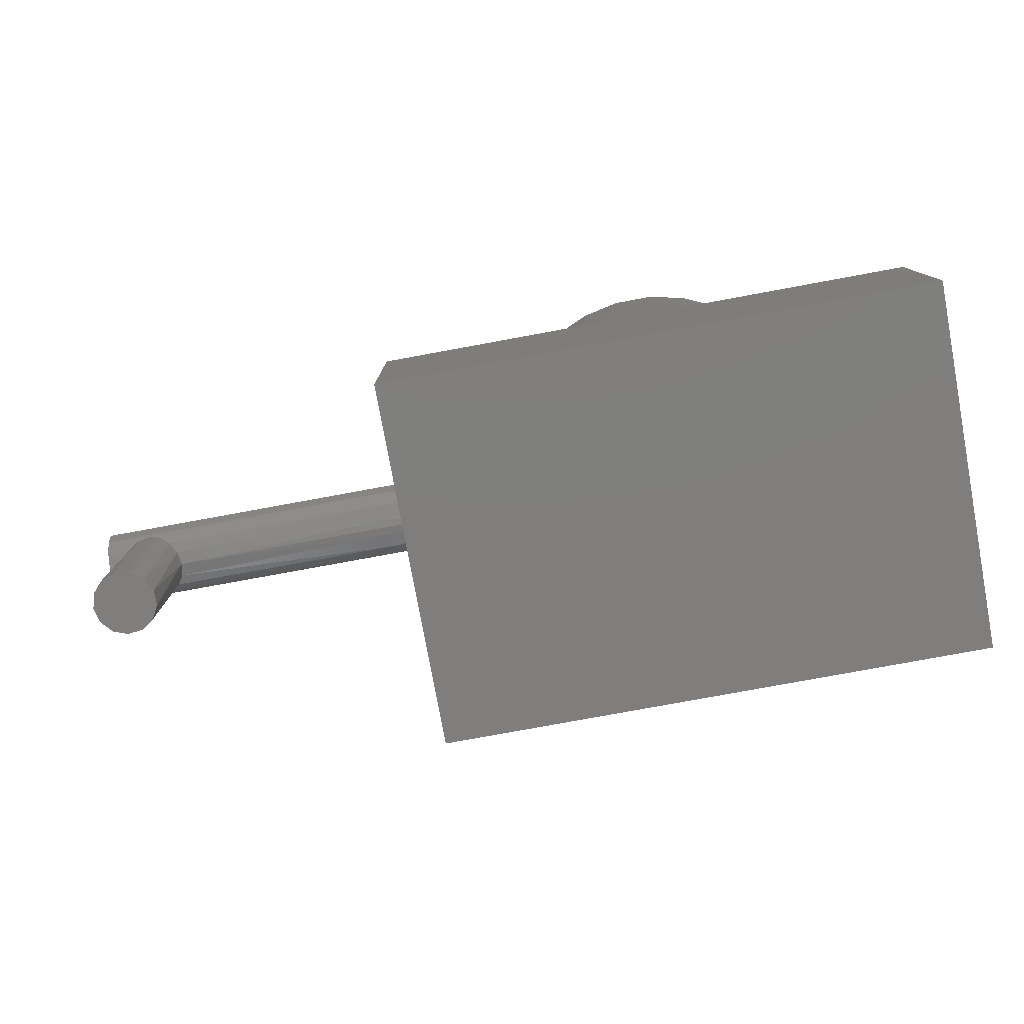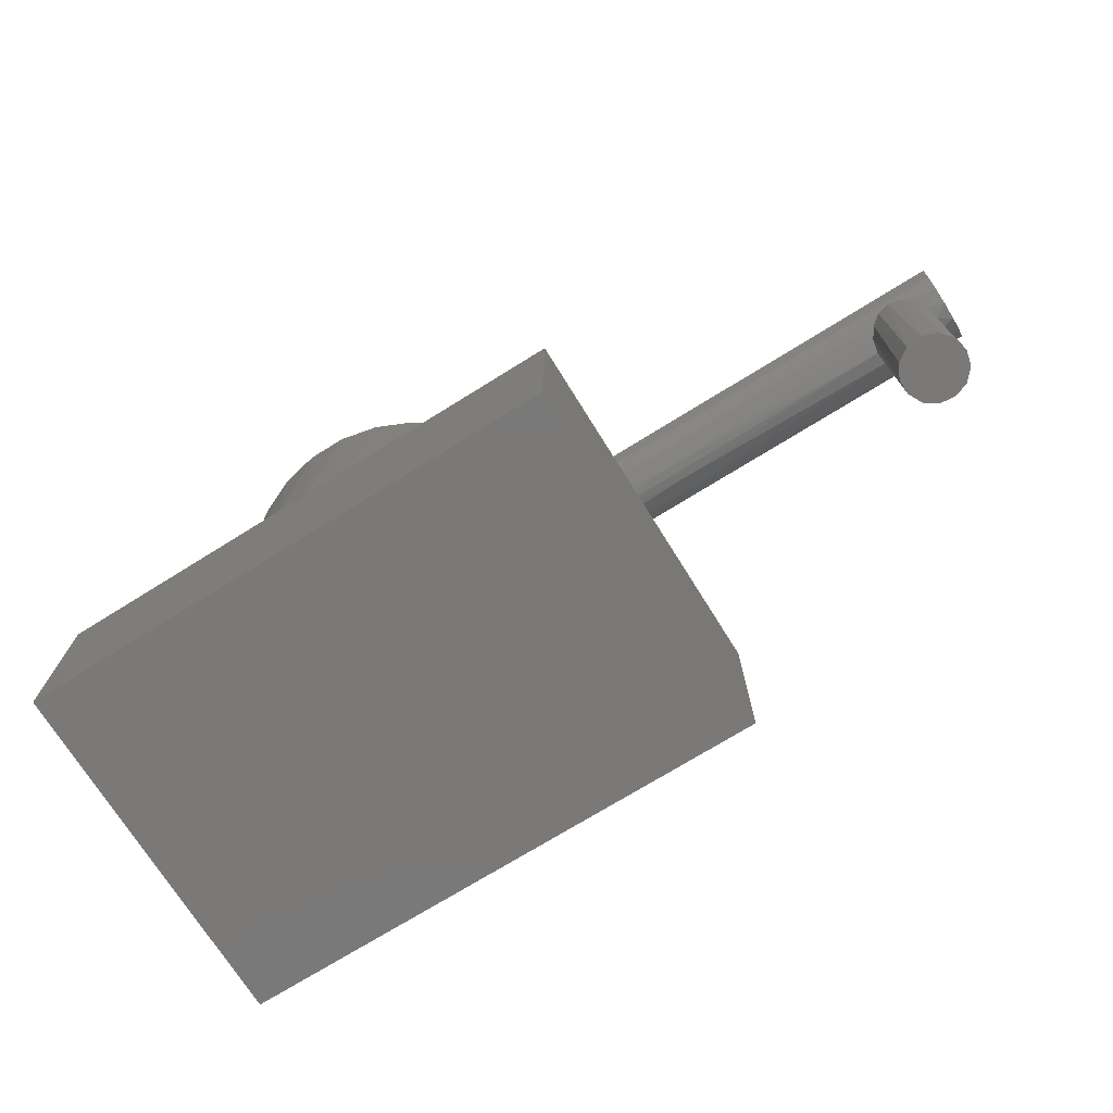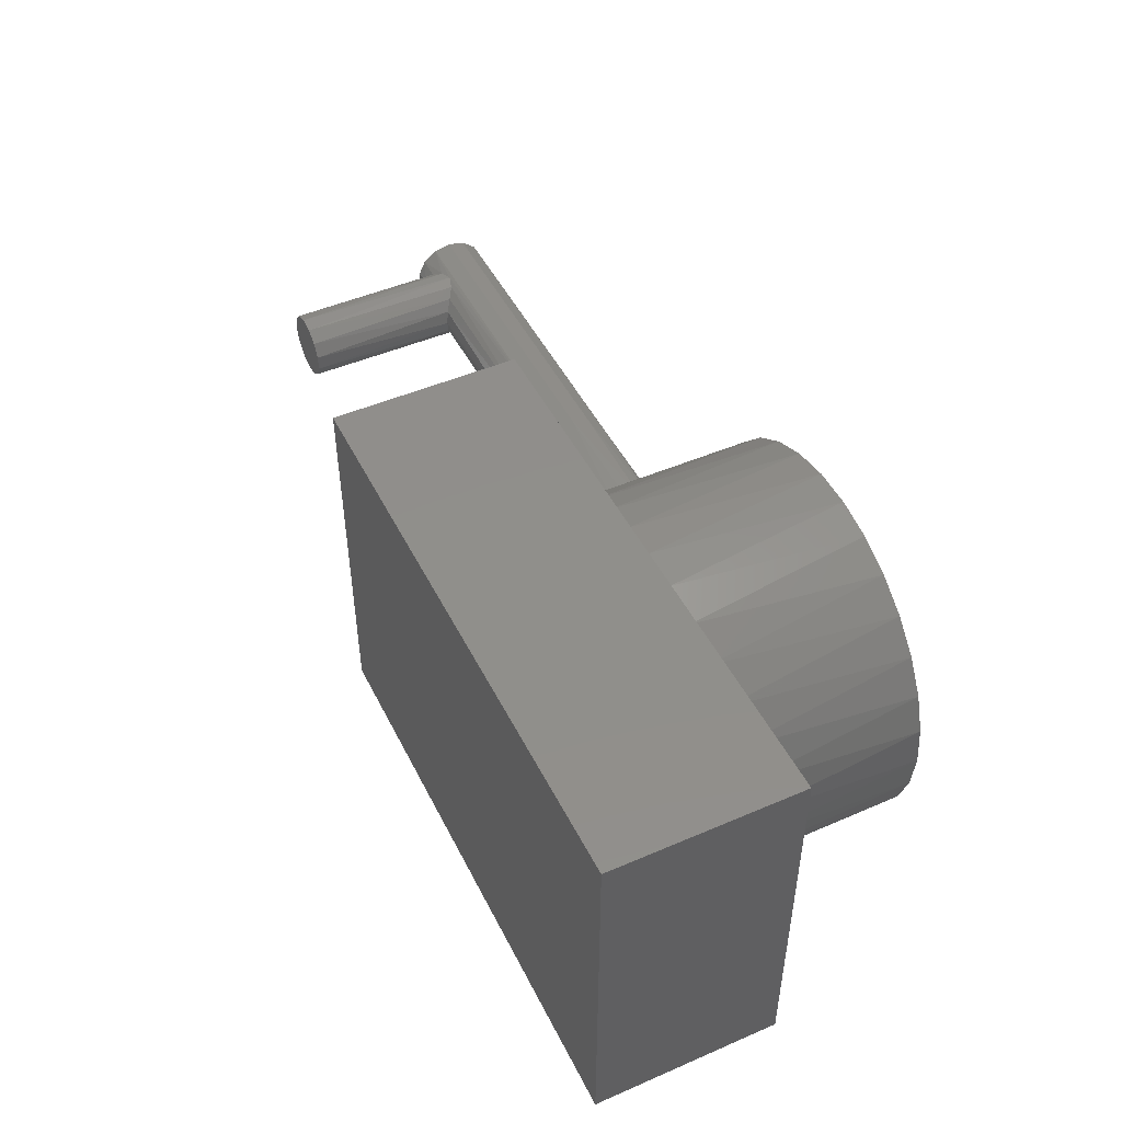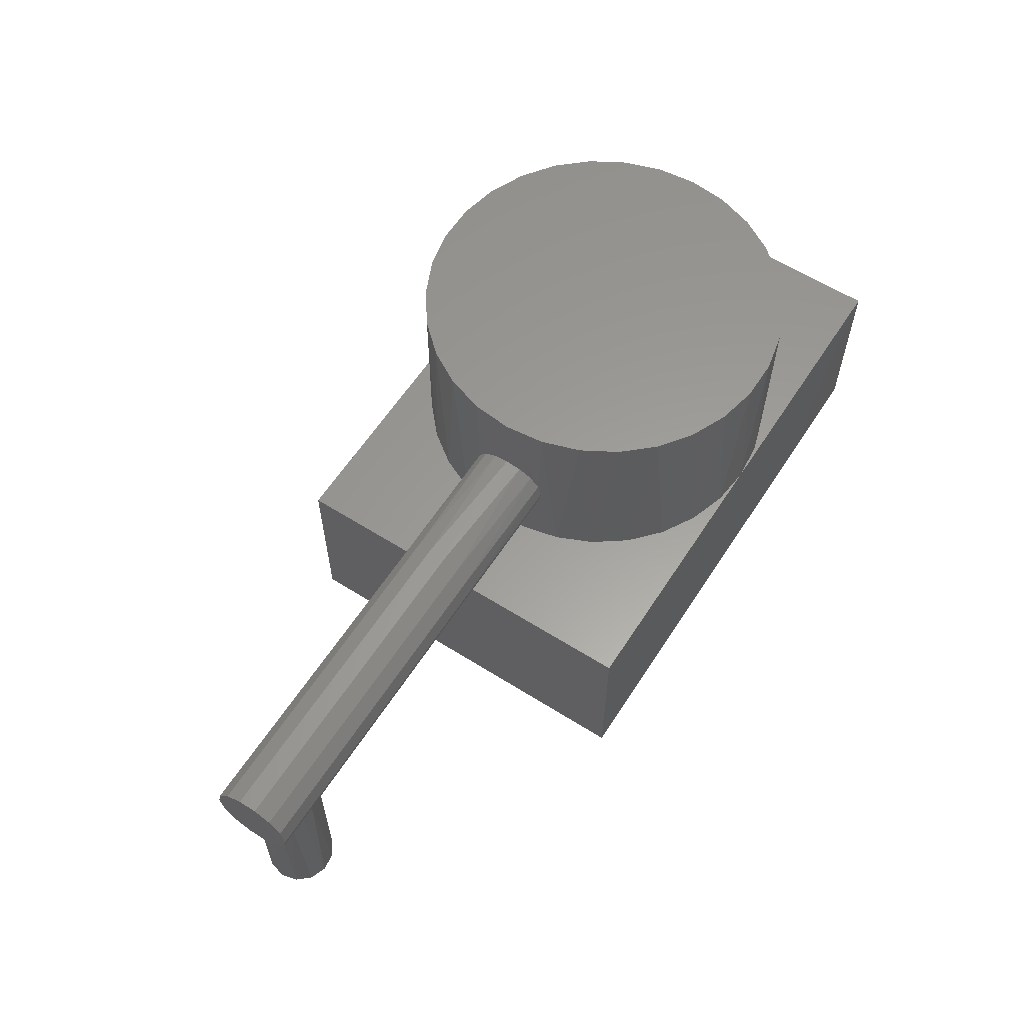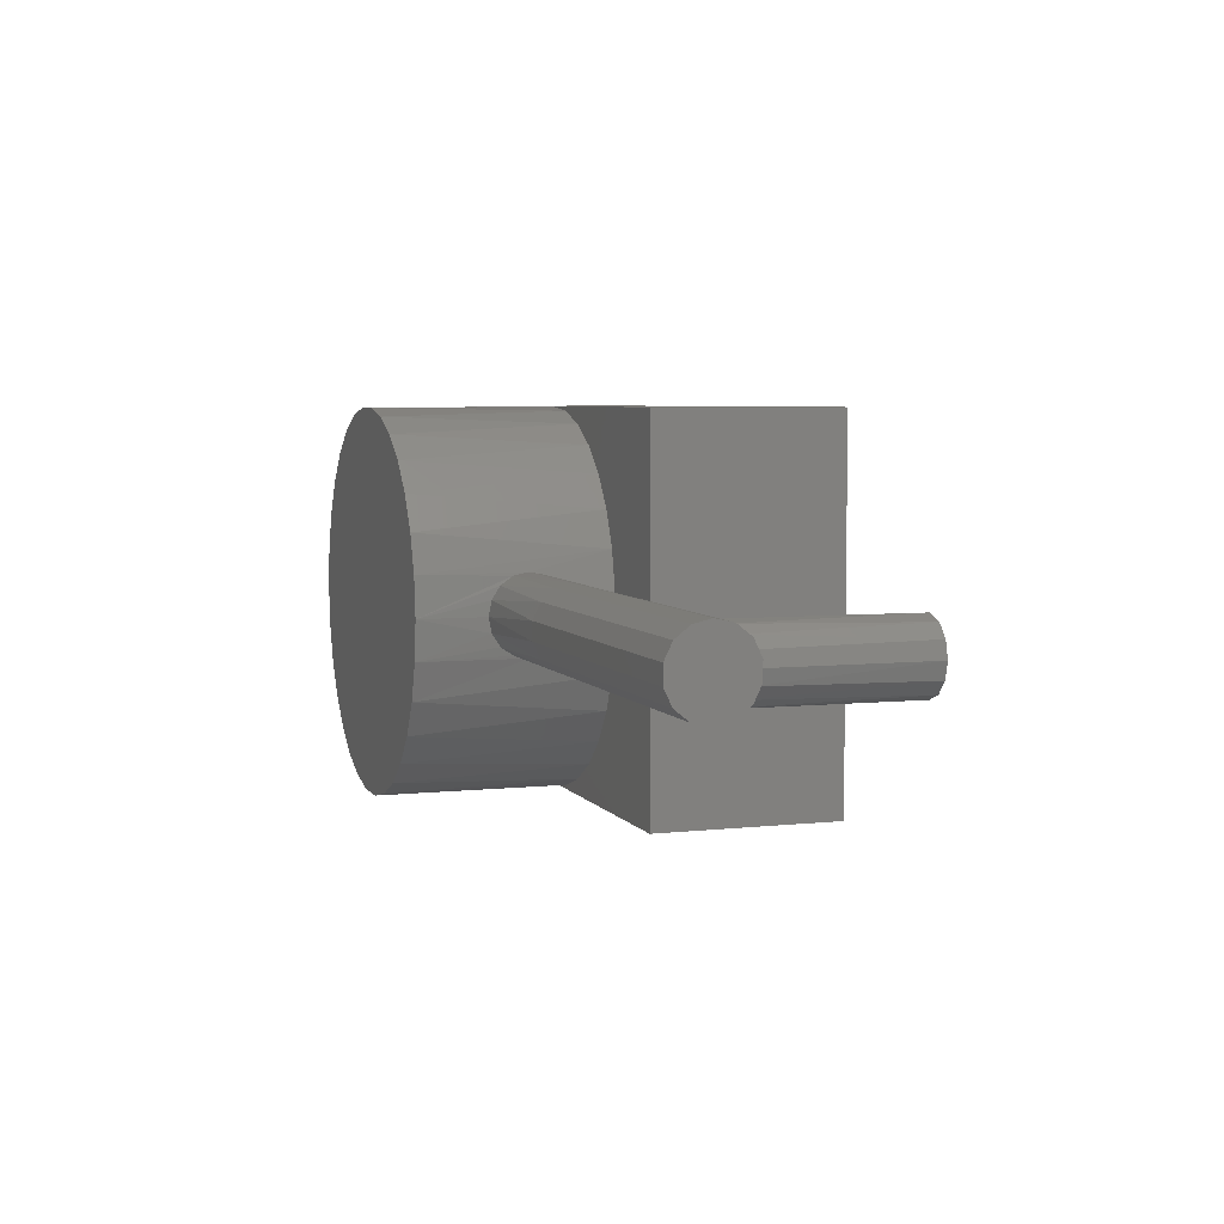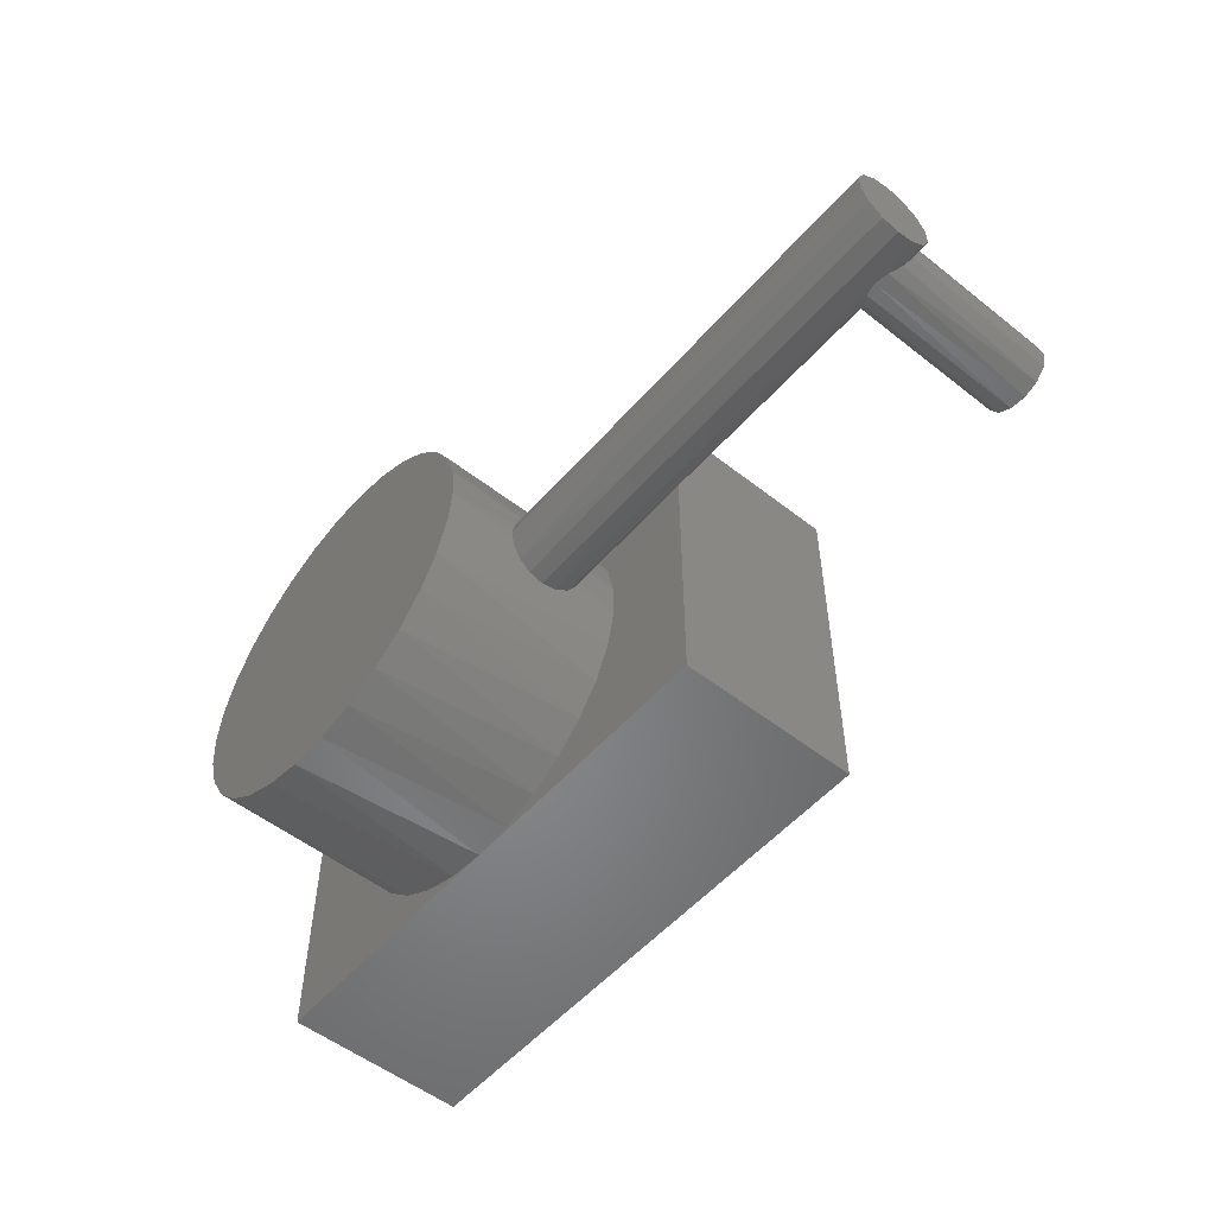
<metadata>
{"format":"stl","ext":"stl","renderer":"f3d","projection":"perspective","resolution":1024,"background":"white","views":[{"elev":-78.5,"azim":-169.6,"up":"+Z"},{"elev":-72.5,"azim":31.9,"up":"+Z"},{"elev":47.9,"azim":-115.8,"up":"+Y"},{"elev":60.4,"azim":122.8,"up":"+Z"},{"elev":5.4,"azim":71.1,"up":"+Y"},{"elev":-53.5,"azim":50.0,"up":"+Y"}]}
</metadata>
<code>
# stl→obj: 141 verts, 278 faces
v 33.05 0.8342 4
v 33.11 0.7243 12.35
v 33.26 2.198e-16 4
v 32.71 1.293 12.66
v 32.48 1.477 4
v 32.15 1.658 13.03
v 31.68 1.782 4
v 31.47 1.795 13.23
v 30.83 1.678 4
v 30.78 1.658 13.03
v 30.22 1.293 12.66
v 30.12 1.19 4
v 29.82 0.7243 12.35
v 29.72 0.4296 4
v 29.67 2.429e-16 12.22
v 29.72 -0.4296 4
v 29.82 -0.7243 12.35
v 30.12 -1.19 4
v 30.22 -1.293 12.66
v 30.83 -1.678 4
v 30.78 -1.658 13.03
v 31.47 -1.795 13.23
v 31.68 -1.782 4
v 32.15 -1.658 13.03
v 32.48 -1.477 4
v 32.71 -1.293 12.66
v 33.05 -0.8342 4
v 33.11 -0.7243 12.35
v 33.26 -7.633e-16 12.22
v 17 1.887 13.4
v 17 1.306 12.67
v 17 0.466 12.27
v 10 5.551e-16 12.22
v 17 -0.466 12.27
v 9.968 -0.8026 12.38
v 17 -1.306 12.67
v 9.89 -1.481 12.83
v 17 -1.887 13.4
v 9.811 -1.934 13.51
v 17 -2.094 14.31
v 9.778 -2.094 14.31
v 9.811 -1.934 15.11
v 9.968 0.8026 12.38
v 9.89 1.481 12.83
v 9.811 1.934 13.51
v 17 2.094 14.31
v 9.778 2.094 14.31
v 9.811 1.934 15.11
v 17 1.887 15.22
v 9.89 1.481 15.79
v 17 1.306 15.95
v 34 1.306 15.95
v 34 0.466 16.35
v 34 1.887 15.22
v 34 2.094 14.31
v 34 1.887 13.4
v 34 -1.887 13.4
v 34 -2.094 14.31
v 17 -1.887 15.22
v 34 -1.887 15.22
v 17 -1.306 15.95
v 34 -1.306 15.95
v 17 -0.466 16.35
v 34 -0.466 16.35
v 17 0.466 16.35
v 9.968 0.8026 16.25
v 34 -1.306 12.67
v 34 -0.466 12.27
v 34 0.466 12.27
v 34 1.306 12.67
v 9.89 -1.481 15.79
v 9.968 -0.8026 16.25
v 10 6.939e-17 16.41
v 9.511 3.09 10
v 9.945 1.045 10
v 9.945 -1.045 10
v 9.511 -3.09 10
v 9.135 -4.067 20
v 8.66 -5 10
v 8.09 -5.878 20
v 7.431 -6.691 10
v 6.691 -7.431 20
v 5.878 -8.09 10
v 5 -8.66 20
v 4.067 -9.135 10
v 3.09 -9.511 20
v 2.079 -9.781 10
v 1.045 -9.945 20
v 0 -10 10
v -1.045 -9.945 20
v -2.079 -9.781 10
v -3.09 -9.511 20
v -4.067 -9.135 10
v -5 -8.66 20
v -5.878 -8.09 10
v -6.691 -7.431 20
v -7.431 -6.691 10
v -8.09 -5.878 20
v -8.66 -5 10
v -9.135 -4.067 20
v -9.511 -3.09 10
v -9.781 -2.079 20
v -9.945 -1.045 10
v -10 0 20
v -9.945 1.045 10
v -9.781 2.079 20
v -9.511 3.09 10
v -9.135 4.067 20
v -8.66 5 10
v -8.09 5.878 20
v -7.431 6.691 10
v -6.691 7.431 20
v -5.878 8.09 10
v -5 8.66 20
v -4.067 9.135 10
v -3.09 9.511 20
v -2.079 9.781 10
v -1.045 9.945 20
v 0 10 10
v 1.045 9.945 20
v 2.079 9.781 10
v 3.09 9.511 20
v 4.067 9.135 10
v 5 8.66 20
v 5.878 8.09 10
v 6.691 7.431 20
v 7.431 6.691 10
v 8.09 5.878 20
v 8.66 5 10
v 9.135 4.067 20
v 9.781 2.079 20
v 9.781 -2.079 20
v 10 1.225e-15 20
v -15 -10 10
v -15 10 10
v 15 10 10
v 15 -10 10
v -15 10 0
v -15 -10 0
v 15 10 0
v 15 -10 0
f 1 2 3
f 1 4 2
f 1 5 4
f 4 5 6
f 6 5 7
f 8 7 9
f 10 9 11
f 10 8 9
f 6 7 8
f 9 12 11
f 11 12 13
f 13 12 14
f 15 14 16
f 17 16 18
f 19 18 20
f 21 20 22
f 21 19 20
f 13 14 15
f 15 16 17
f 17 18 19
f 20 23 22
f 22 23 24
f 24 23 25
f 26 25 27
f 28 27 3
f 29 3 2
f 29 28 3
f 24 25 26
f 26 27 28
f 27 16 3
f 27 18 16
f 27 25 18
f 18 25 20
f 20 25 23
f 16 14 3
f 3 14 1
f 1 14 12
f 5 12 9
f 7 5 9
f 1 12 5
f 10 30 8
f 10 31 30
f 10 11 31
f 31 11 13
f 32 13 15
f 33 15 34
f 35 34 36
f 37 36 38
f 39 38 40
f 41 40 42
f 41 39 40
f 31 13 32
f 43 32 33
f 43 31 32
f 43 44 31
f 31 44 30
f 30 44 45
f 46 45 47
f 48 46 47
f 48 49 46
f 48 50 49
f 49 50 51
f 52 51 53
f 52 49 51
f 52 54 49
f 49 54 46
f 46 54 55
f 30 55 56
f 8 56 6
f 8 30 56
f 15 17 34
f 34 17 36
f 36 17 19
f 21 36 19
f 21 38 36
f 21 22 38
f 38 22 57
f 40 57 58
f 59 58 60
f 61 60 62
f 63 62 64
f 65 64 53
f 51 65 53
f 51 66 65
f 51 50 66
f 22 24 57
f 57 24 67
f 67 24 26
f 28 67 26
f 28 68 67
f 28 29 68
f 68 29 69
f 69 29 2
f 70 2 4
f 6 70 4
f 6 56 70
f 69 2 70
f 46 55 30
f 45 46 30
f 38 57 40
f 40 58 59
f 42 59 71
f 42 40 59
f 59 60 61
f 71 61 72
f 71 59 61
f 61 62 63
f 72 63 73
f 72 61 63
f 63 64 65
f 73 65 66
f 73 63 65
f 39 37 38
f 37 35 36
f 35 33 34
f 15 33 32
f 55 54 56
f 56 54 70
f 70 54 52
f 69 52 53
f 68 53 64
f 67 64 62
f 57 62 60
f 58 57 60
f 70 52 69
f 69 53 68
f 68 64 67
f 67 62 57
f 45 74 47
f 45 75 74
f 45 44 75
f 75 44 43
f 33 75 43
f 33 76 75
f 33 35 76
f 76 35 37
f 39 76 37
f 39 77 76
f 39 41 77
f 77 41 78
f 79 78 80
f 81 80 82
f 83 82 84
f 85 84 86
f 87 86 88
f 89 88 90
f 91 90 92
f 93 92 94
f 95 94 96
f 97 96 98
f 99 98 100
f 101 100 102
f 103 102 104
f 105 104 106
f 107 106 108
f 109 108 110
f 111 110 112
f 113 112 114
f 115 114 116
f 117 116 118
f 119 118 120
f 121 120 122
f 123 122 124
f 125 124 126
f 127 126 128
f 129 128 130
f 74 130 131
f 47 131 48
f 47 74 131
f 78 41 132
f 132 41 42
f 71 132 42
f 71 72 132
f 132 72 133
f 133 72 73
f 66 133 73
f 66 50 133
f 133 50 48
f 131 133 48
f 77 78 79
f 79 80 81
f 81 82 83
f 83 84 85
f 85 86 87
f 87 88 89
f 89 90 91
f 91 92 93
f 93 94 95
f 95 96 97
f 97 98 99
f 99 100 101
f 101 102 103
f 103 104 105
f 105 106 107
f 107 108 109
f 109 110 111
f 111 112 113
f 113 114 115
f 115 116 117
f 117 118 119
f 119 120 121
f 121 122 123
f 123 124 125
f 125 126 127
f 127 128 129
f 129 130 74
f 131 106 133
f 131 108 106
f 131 130 108
f 108 130 110
f 110 130 128
f 112 128 126
f 114 126 124
f 116 124 122
f 118 122 120
f 118 116 122
f 110 128 112
f 112 126 114
f 114 124 116
f 106 104 133
f 133 104 132
f 132 104 102
f 78 102 100
f 80 100 98
f 82 98 96
f 84 96 94
f 86 94 92
f 88 92 90
f 88 86 92
f 132 102 78
f 78 100 80
f 80 98 82
f 82 96 84
f 84 94 86
f 89 91 134
f 134 91 93
f 95 134 93
f 95 97 134
f 134 97 99
f 101 134 99
f 101 103 134
f 134 103 105
f 135 105 107
f 109 135 107
f 109 111 135
f 135 111 113
f 115 135 113
f 115 117 135
f 135 117 119
f 134 105 135
f 119 121 136
f 136 121 123
f 125 136 123
f 125 127 136
f 136 127 129
f 74 136 129
f 74 75 136
f 136 75 137
f 137 75 76
f 77 137 76
f 77 79 137
f 137 79 81
f 83 137 81
f 83 85 137
f 137 85 87
f 89 137 87
f 138 139 135
f 135 139 134
f 136 140 119
f 119 140 138
f 135 119 138
f 141 140 137
f 137 140 136
f 134 139 89
f 89 139 141
f 137 89 141
f 141 139 140
f 140 139 138

</code>
